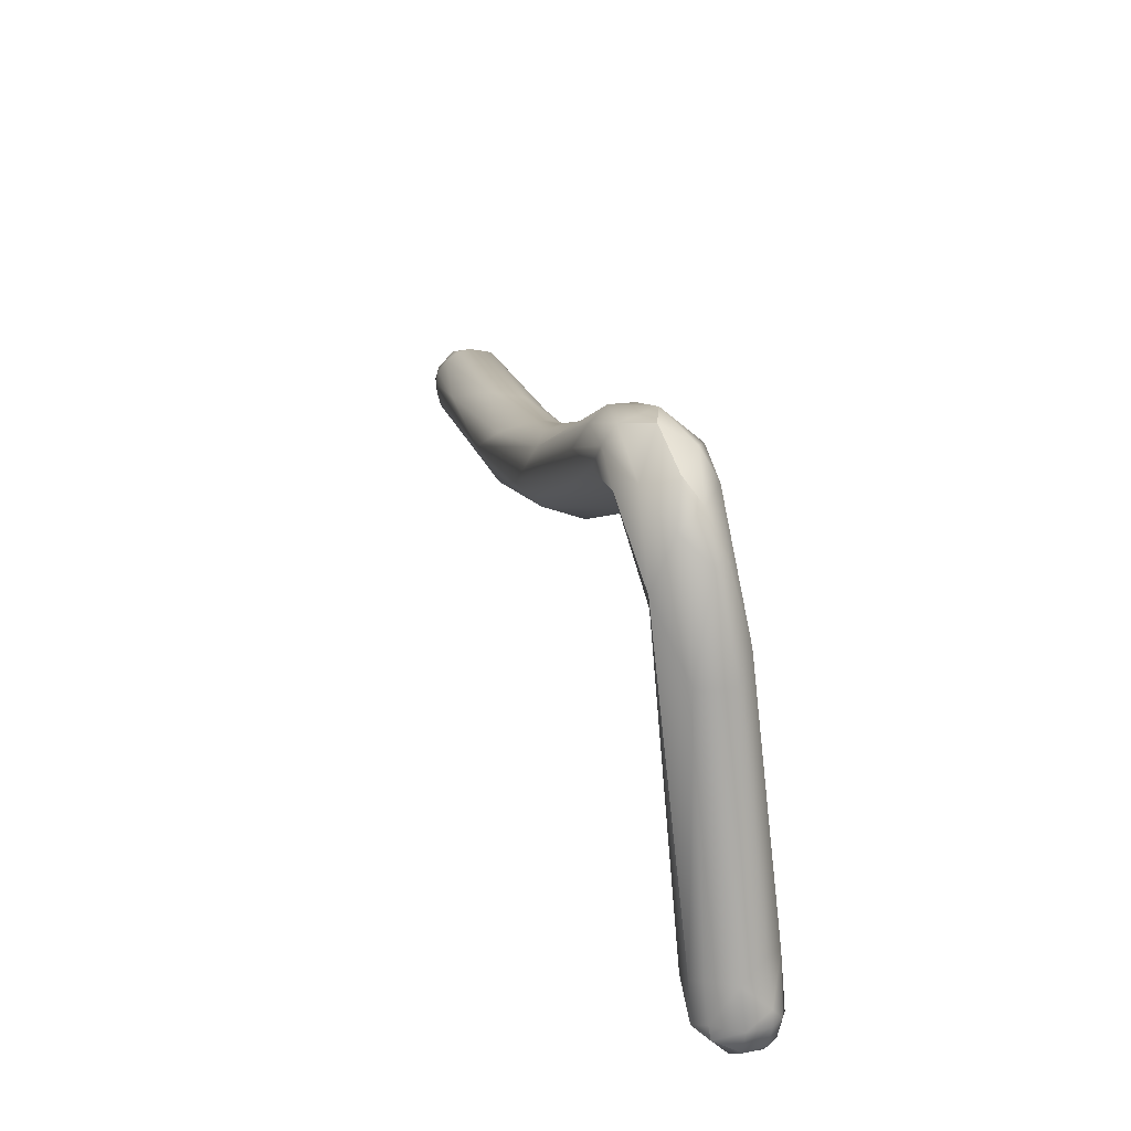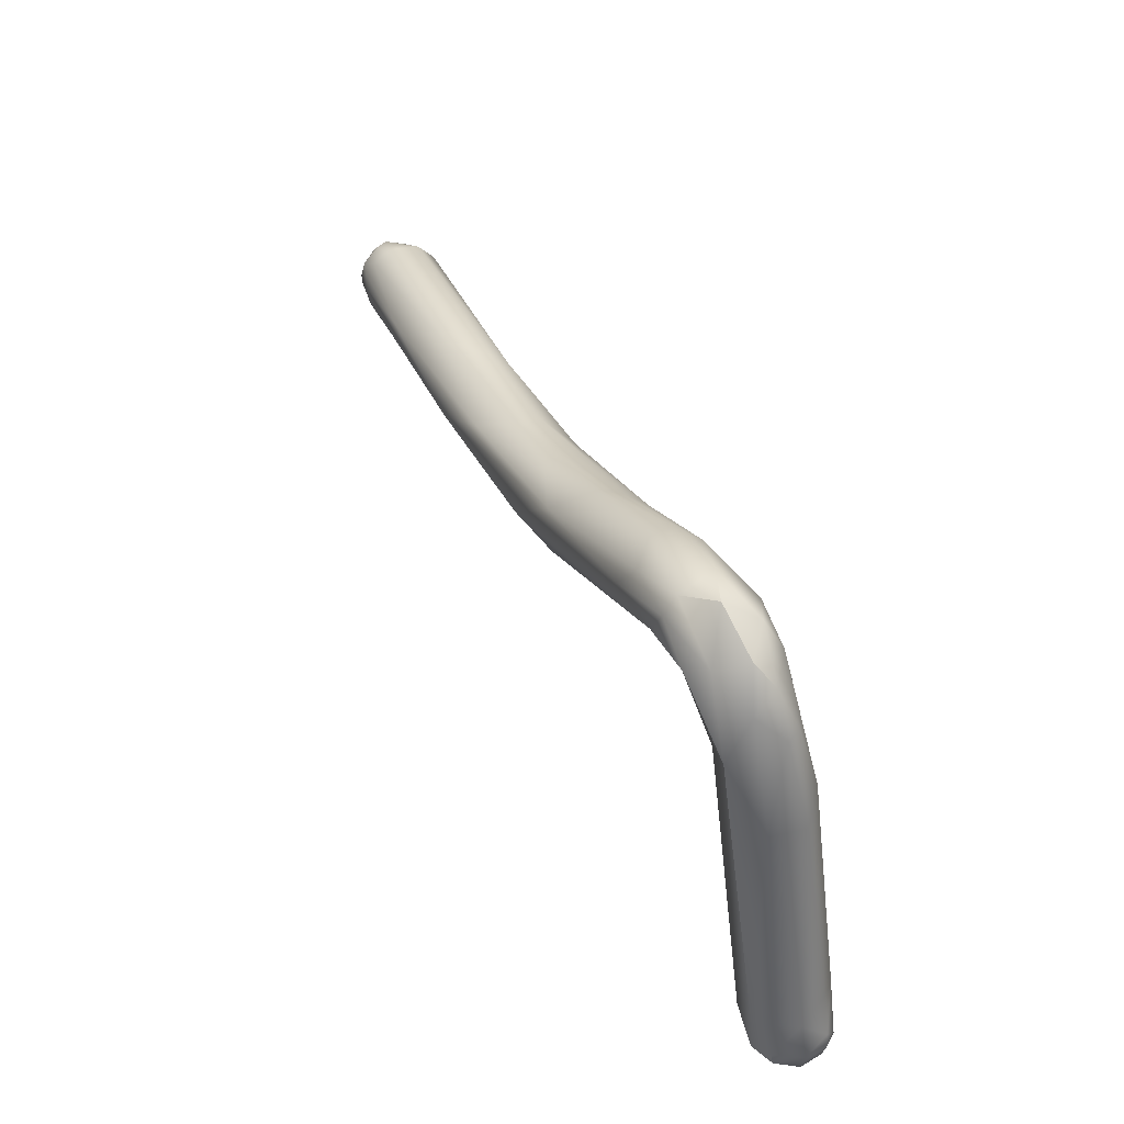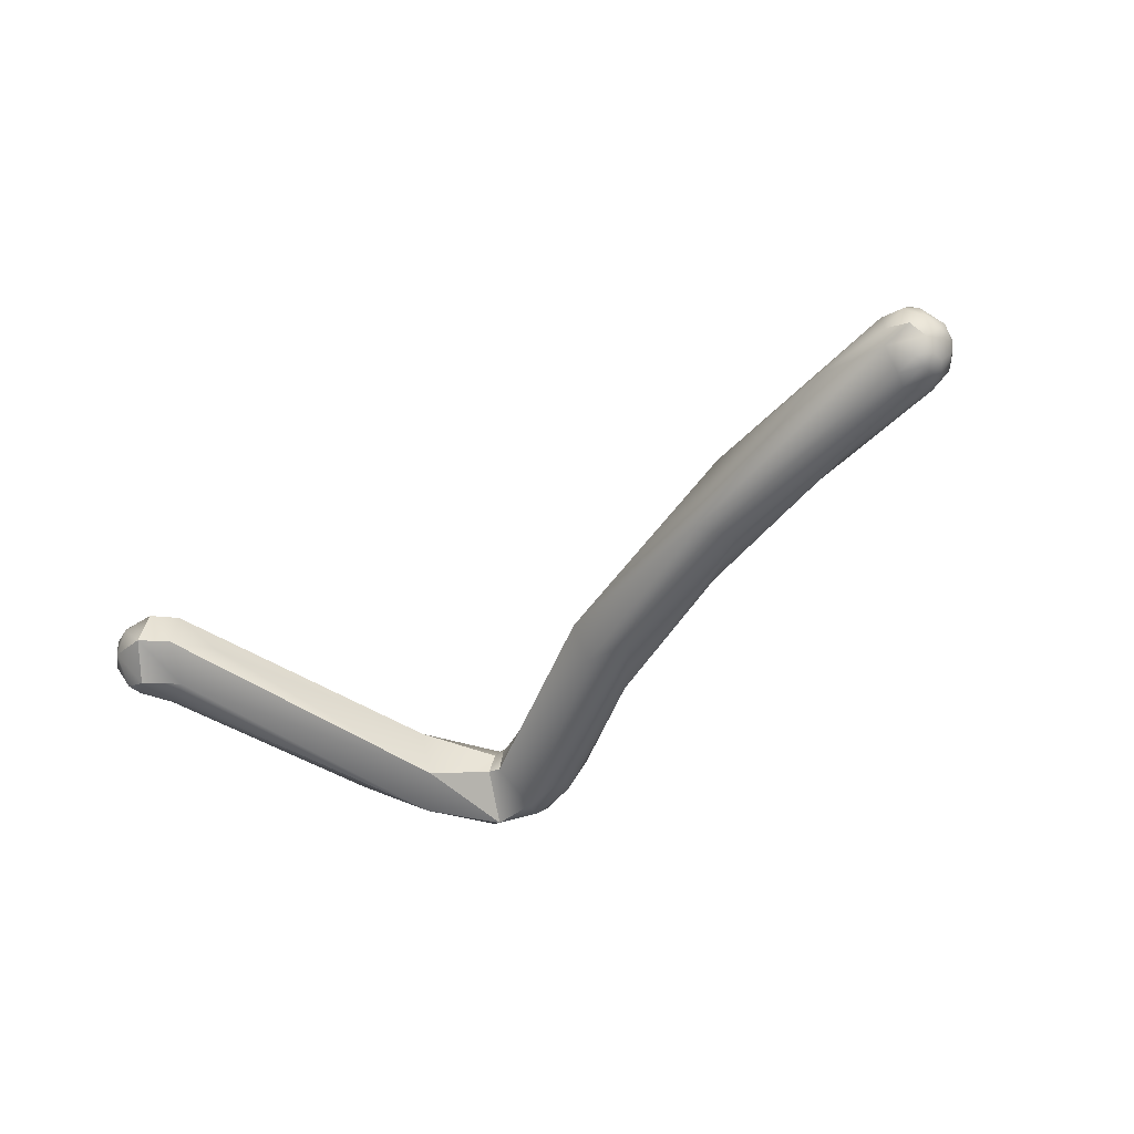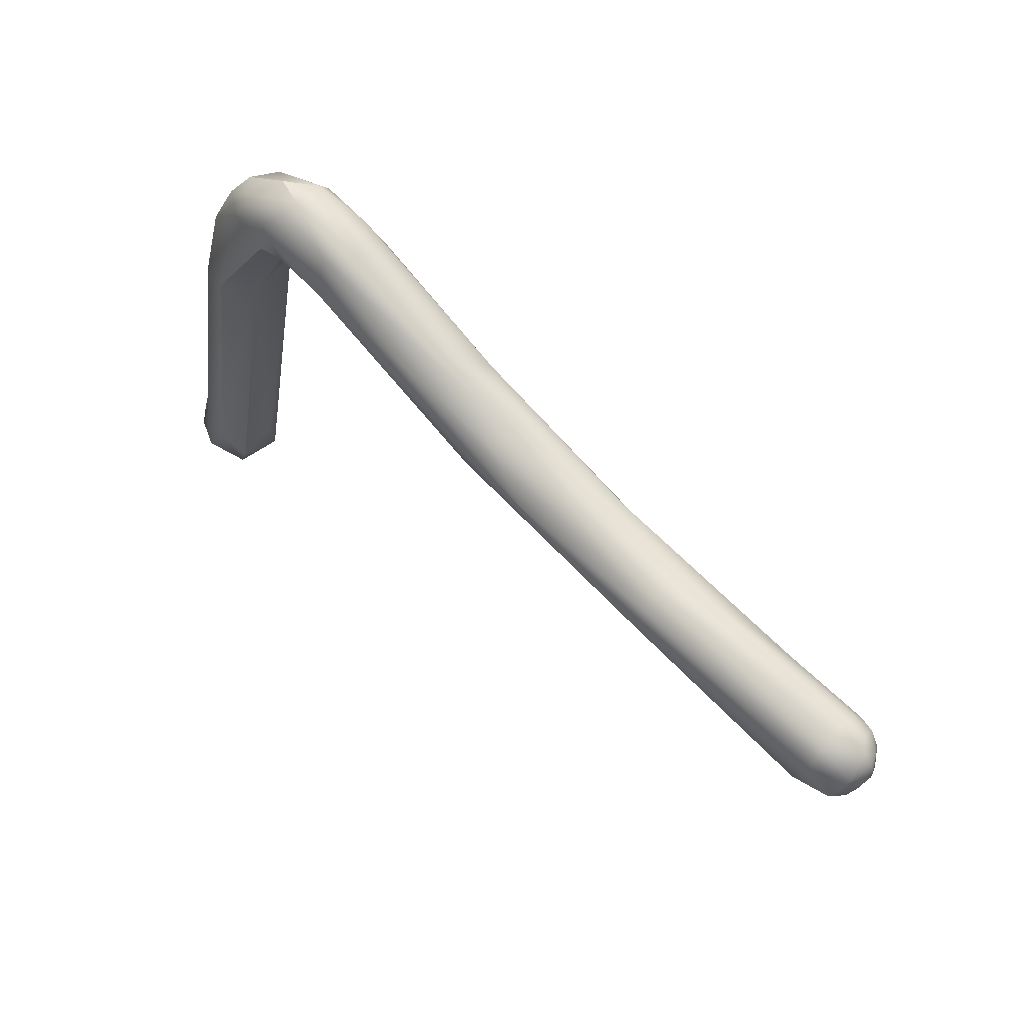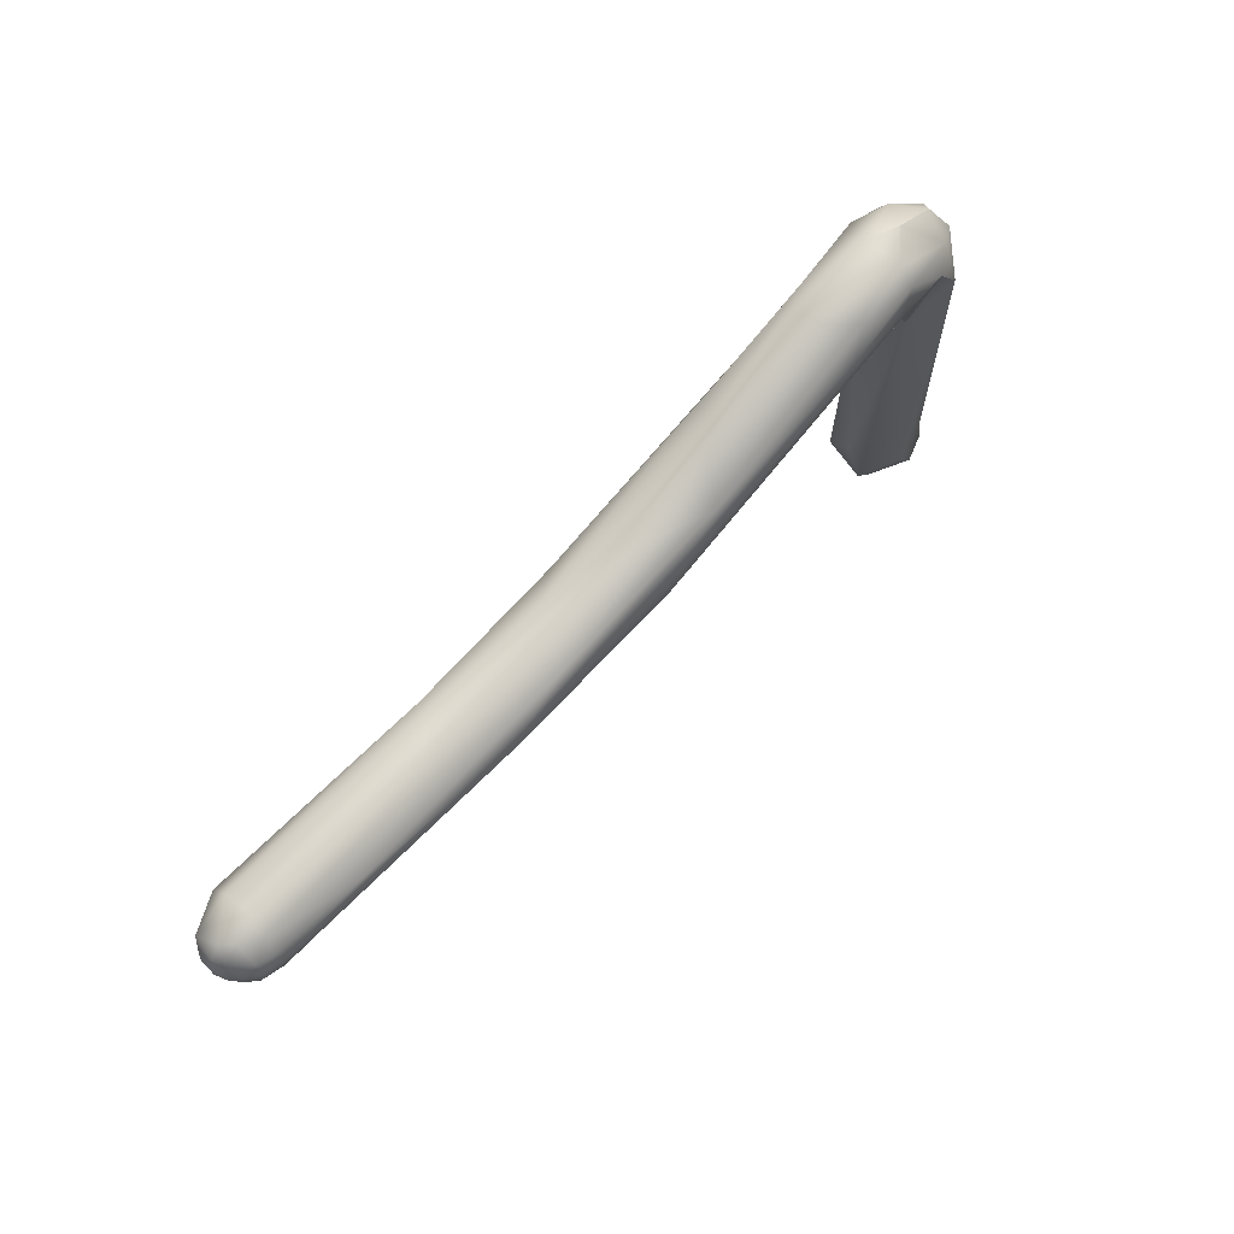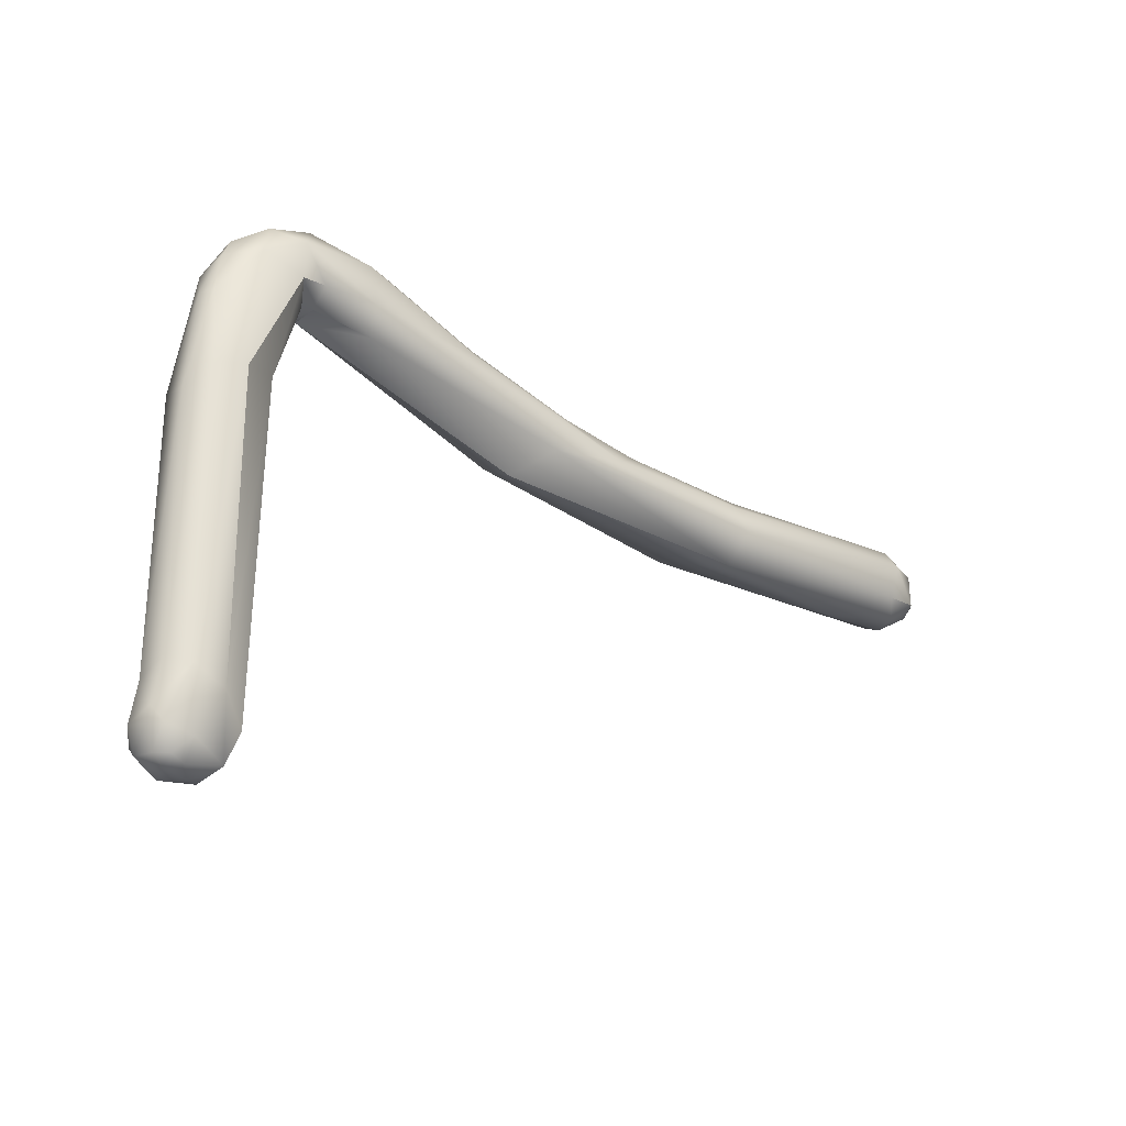
<metadata>
{"format":"obj","ext":"obj","renderer":"f3d","projection":"perspective","resolution":1024,"background":"white","views":[{"elev":23.7,"azim":-111.1,"up":"+Y"},{"elev":45.3,"azim":-120.9,"up":"+Y"},{"elev":-36.2,"azim":45.8,"up":"+Z"},{"elev":58.9,"azim":36.6,"up":"+Y"},{"elev":62.1,"azim":127.3,"up":"+Y"},{"elev":-15.4,"azim":-44.8,"up":"+Y"}]}
</metadata>
<code>
v -17.04 -144.1 1528
v -16.99 -144.3 1528
v -16.9 -144.2 1527
v -16.89 -144.1 1527
v -16.79 -144.4 1528
v -16.69 -144.2 1527
v -17.04 -144.1 1528
v -16.98 -144.3 1528
v -16.97 -144.1 1528
v -16.9 -144.4 1528
v -16.9 -144.3 1528
v -16.79 -144.4 1528
v -16.79 -144.2 1528
v -16.69 -144.4 1528
v -16.96 -143.8 1528
v -16.81 -143.8 1527
v -16.68 -143.8 1527
v -17.01 -144 1528
v -16.91 -143.6 1528
v -16.79 -143.7 1528
v -16.74 -141.6 1528
v -16.67 -141.6 1527
v -16.48 -144.4 1528
v -16.46 -143.9 1527
v -16.3 -144.2 1528
v -16.48 -144.3 1528
v -16.37 -144.1 1528
v -16.23 -143.8 1528
v -16.57 -143.8 1528
v -16.58 -141.4 1528
v -16.56 -140.8 1528
v -16.52 -140.8 1528
v -16.35 -141.1 1527
v -16 -141.3 1527
v -16.05 -141.4 1528
v -16.36 -141.4 1528
v -16.42 -140.6 1527
v -16.38 -140.5 1528
v -16.24 -140.3 1527
v -16.12 -140.4 1527
v -16.15 -140.4 1528
v -16.04 -140.2 1528
v -15.93 -140.5 1527
v -15.84 -140.6 1528
v -15.8 -140.3 1528
v -15.85 -140.1 1527
v -15.73 -140.8 1527
v -15.73 -140.8 1528
v -15.62 -140.8 1527
v -15.62 -140.7 1528
v -15.14 -140.9 1528
v -15.62 -140.6 1528
v -15.61 -140.3 1527
v -15.61 -140.2 1527
v -15.6 -140.1 1528
v -15.51 -140.5 1527
v -15.18 -140.6 1528
v -15.16 -140.3 1527
v -15.16 -140.3 1528
v -15 -140.5 1527
v -14.96 -140.3 1527
v -14.94 -140.3 1528
v -14.13 -140.7 1528
v -14.22 -140.8 1528
v -13.72 -141.6 1528
v -13.68 -141.5 1527
v -13.95 -140.8 1528
v -13.71 -141 1527
v -13.35 -141 1528
v -13.48 -141.4 1528
v -13.28 -141.1 1528
v -13.17 -141.5 1527
v -13.12 -141.1 1528
v -12.59 -141.2 1528
v -12.83 -141.4 1528
v -12.54 -141.3 1528
v -11.91 -142 1528
v -11.67 -141.7 1528
v -11.58 -142 1528
v -11.54 -141.6 1528
v -12.22 -141.4 1528
v -11.49 -141.8 1528
v -11.1 -141.5 1528
v -11.44 -141.4 1528
v -10.38 -141.8 1528
v -10.27 -142.2 1528
v -9.717 -142 1528
v -9.689 -141.9 1528
v -9.82 -142.1 1529
v -9.655 -142.2 1528
v -9.606 -142.3 1528
v -9.671 -142.2 1528
v -9.668 -142.1 1528
v -9.609 -141.8 1528
v -9.706 -141.8 1529
v -9.651 -141.7 1528
v -9.656 -141.6 1528
v -9.685 -141.6 1528
v -9.698 -141.6 1528
v -9.434 -142.2 1528
v -9.484 -142.2 1528
v -9.483 -142.1 1528
v -9.393 -142.1 1528
v -9.498 -142.1 1529
v -9.484 -142 1528
v -9.39 -142 1528
v -9.49 -141.9 1528
v -9.389 -141.9 1528
v -9.481 -141.8 1528
v -9.488 -141.6 1528
v -9.416 -141.7 1528
v -9.368 -142.1 1528
v -9.349 -142.1 1528
v -9.326 -142 1528
v -9.303 -142 1528
v -9.3 -141.9 1528
v -9.31 -141.9 1528
v -9.393 -141.8 1528
v -9.357 -141.8 1528
v -9.33 -141.8 1528
v -16.9 -144.2 1527
v -16.9 -144.2 1527
v -16.69 -144.2 1527
v -16.69 -144.2 1527
v -16.48 -144.4 1528
v -16.48 -144.4 1528
v -16.48 -144.4 1528
v -16.3 -144.2 1528
v -16.48 -144.3 1528
v -16.37 -144.1 1528
v -16.35 -141.1 1527
v -16 -141.3 1527
v -16 -141.3 1527
v -16.05 -141.4 1528
v -16.36 -141.4 1528
v -16.24 -140.3 1527
v -15.93 -140.5 1527
v -15.93 -140.5 1527
v -15.93 -140.5 1527
v -15.84 -140.6 1528
v -15.84 -140.6 1528
v -15.85 -140.1 1527
v -15.85 -140.1 1527
v -15.73 -140.8 1527
v -15.73 -140.8 1527
v -15.73 -140.8 1527
v -15.73 -140.8 1528
v -15.73 -140.8 1528
v -15.62 -140.8 1527
v -15.62 -140.8 1527
v -15.62 -140.7 1528
v -13.72 -141.6 1528
v -9.434 -142.2 1528
v -9.498 -142.1 1529
g grp1
f 2 8 7
f 1 2 7
f 1 18 15
f 1 7 18
f 5 10 2
f 10 8 2
f 3 6 5
f 2 3 5
f 121 2 1
f 121 1 4
f 10 5 14
f 123 4 17
f 123 122 4
f 5 23 14
f 5 6 125
f 7 9 18
f 8 9 7
f 8 11 9
f 18 9 20
f 9 13 20
f 10 11 8
f 10 12 11
f 10 14 12
f 12 13 11
f 11 13 9
f 12 14 26
f 13 12 26
f 26 29 13
f 15 18 19
f 15 4 1
f 16 17 4
f 4 15 16
f 19 18 20
f 29 20 13
f 29 36 20
f 19 21 15
f 16 15 22
f 19 30 21
f 19 20 30
f 15 21 22
f 21 30 32
f 22 21 31
f 126 124 24
f 24 123 17
f 24 25 126
f 14 23 26
f 27 29 26
f 130 129 128
f 128 129 127
f 128 28 130
f 130 28 35
f 28 128 34
f 28 34 35
f 134 135 29
f 29 27 134
f 132 25 24
f 17 16 22
f 24 17 33
f 33 132 24
f 36 30 20
f 131 17 22
f 30 41 32
f 30 36 41
f 37 131 22
f 21 32 31
f 22 31 37
f 44 135 134
f 35 34 48
f 44 134 147
f 132 33 43
f 47 133 137
f 34 144 48
f 140 41 36
f 31 38 37
f 32 38 31
f 41 38 32
f 37 38 39
f 131 37 40
f 39 40 37
f 42 38 41
f 42 136 38
f 45 42 41
f 46 136 42
f 131 40 138
f 39 142 40
f 42 45 55
f 46 42 55
f 45 41 140
f 145 139 49
f 149 50 146
f 146 50 148
f 141 148 50
f 56 49 139
f 52 141 50
f 150 51 151
f 50 51 52
f 52 51 57
f 52 45 140
f 53 138 40
f 53 40 54
f 142 54 40
f 54 143 55
f 57 45 52
f 56 138 53
f 58 53 54
f 45 59 55
f 53 60 56
f 58 54 61
f 61 54 55
f 58 60 53
f 68 58 61
f 61 55 62
f 62 55 59
f 58 68 60
f 59 45 57
f 65 51 150
f 68 72 60
f 60 72 56
f 49 66 152
f 66 49 56
f 72 66 56
f 70 57 51
f 64 59 57
f 63 59 64
f 63 62 59
f 67 61 62
f 67 62 63
f 68 61 67
f 152 66 77
f 51 65 70
f 73 67 63
f 69 68 67
f 73 69 67
f 68 78 72
f 74 69 73
f 75 57 70
f 75 64 57
f 71 64 75
f 63 71 73
f 64 71 63
f 77 66 72
f 78 77 72
f 79 152 77
f 70 65 79
f 82 70 79
f 82 75 70
f 81 78 68
f 81 68 69
f 74 81 69
f 73 76 74
f 73 71 76
f 75 76 71
f 75 80 76
f 80 75 82
f 89 82 79
f 81 74 83
f 74 76 84
f 84 76 80
f 83 74 84
f 85 78 81
f 81 83 85
f 77 90 86
f 77 93 90
f 87 93 77
f 87 77 78
f 86 79 77
f 92 89 79
f 79 86 92
f 90 91 86
f 88 87 78
f 85 88 78
f 94 88 85
f 85 96 94
f 83 84 98
f 86 91 92
f 96 85 83
f 83 97 96
f 98 97 83
f 84 80 99
f 95 82 89
f 95 80 82
f 107 105 87
f 88 107 87
f 99 98 84
f 89 92 104
f 95 99 80
f 101 92 91
f 102 90 93
f 101 104 92
f 105 93 87
f 105 102 93
f 88 94 107
f 94 109 107
f 154 118 95
f 154 95 89
f 96 109 94
f 109 96 110
f 110 96 97
f 110 97 98
f 118 99 95
f 100 91 90
f 101 91 153
f 102 112 90
f 153 113 101
f 113 103 101
f 101 103 104
f 106 112 102
f 105 106 102
f 112 106 114
f 108 106 105
f 107 108 105
f 106 108 114
f 109 108 107
f 109 110 119
f 110 111 119
f 98 111 110
f 99 111 98
f 100 90 112
f 113 153 112
f 112 114 115
f 112 115 113
f 113 115 117
f 103 113 117
f 115 114 116
f 115 116 117
f 103 117 118
f 103 118 154
f 119 114 108
f 109 119 108
f 114 119 116
f 116 119 120
f 116 120 117
f 117 120 118
f 111 120 119
f 118 120 111
f 99 118 111

</code>
